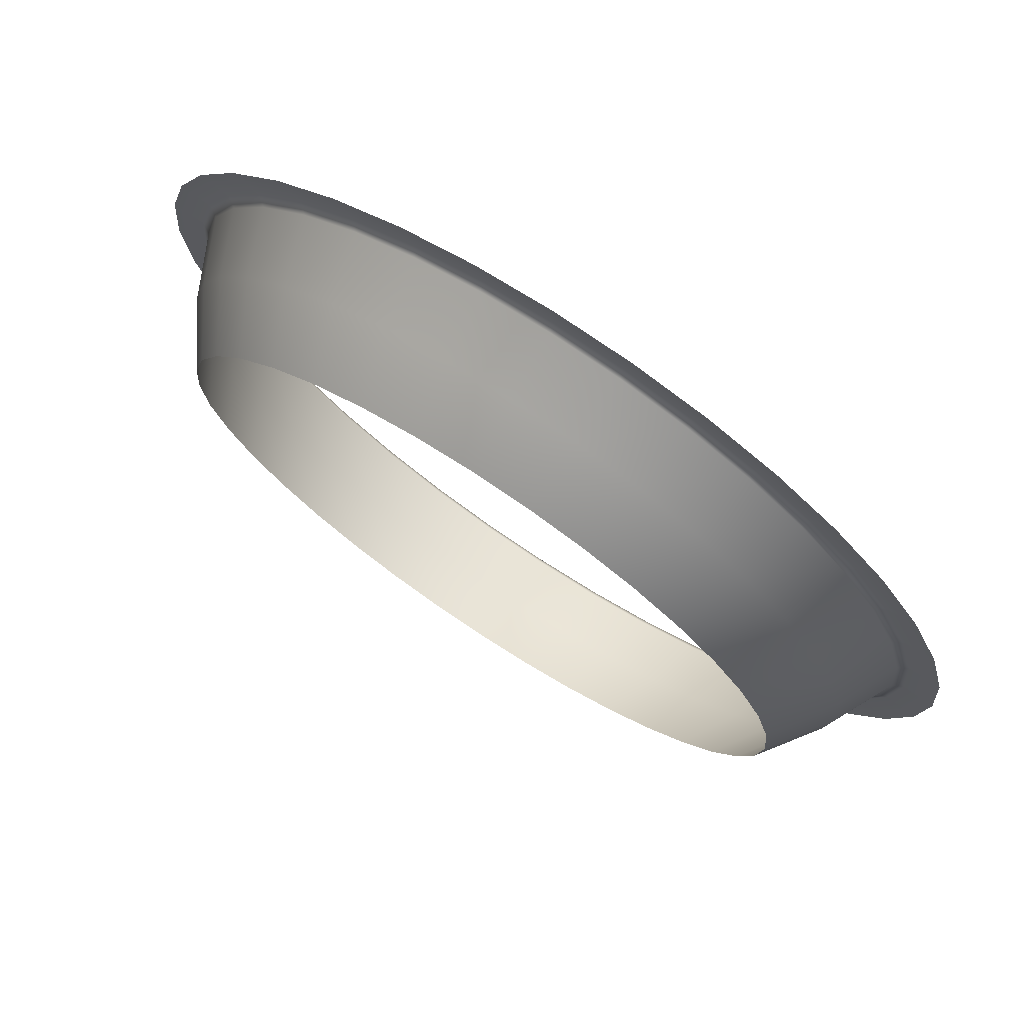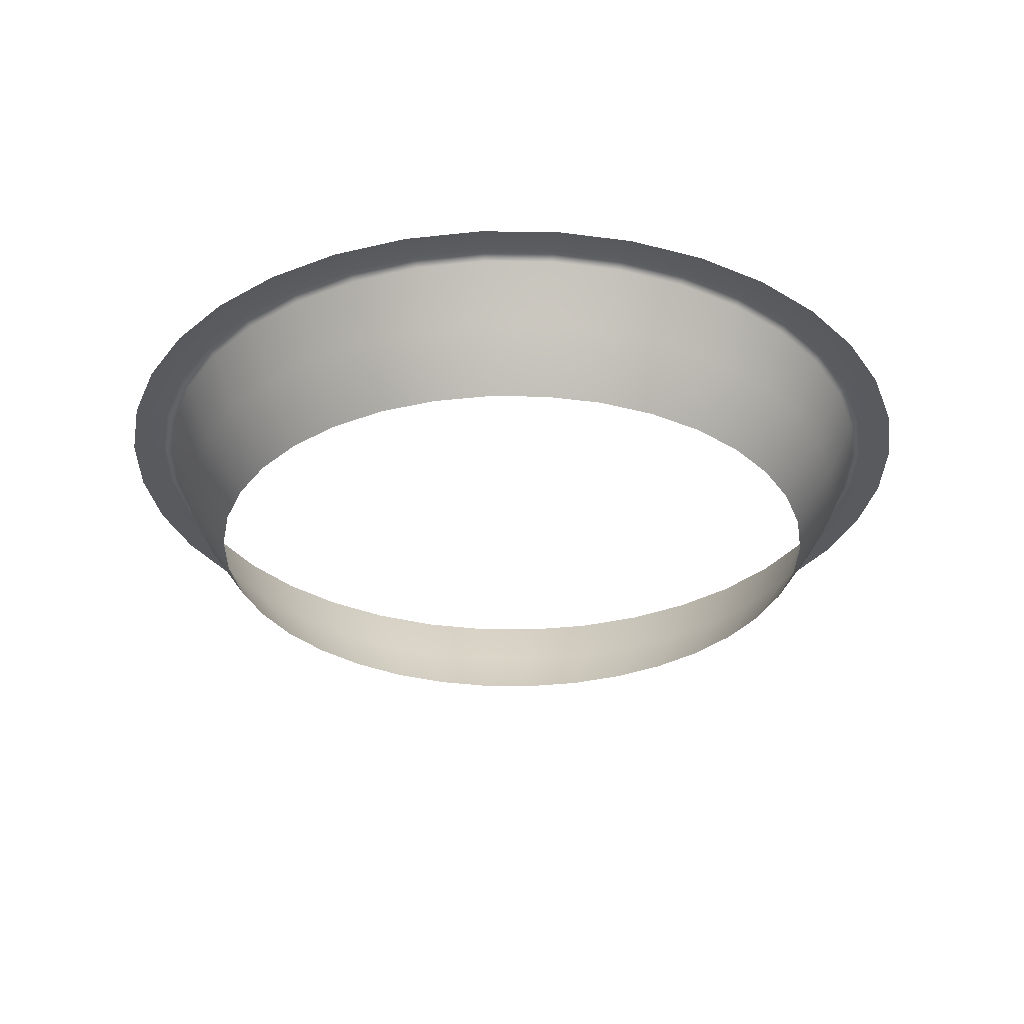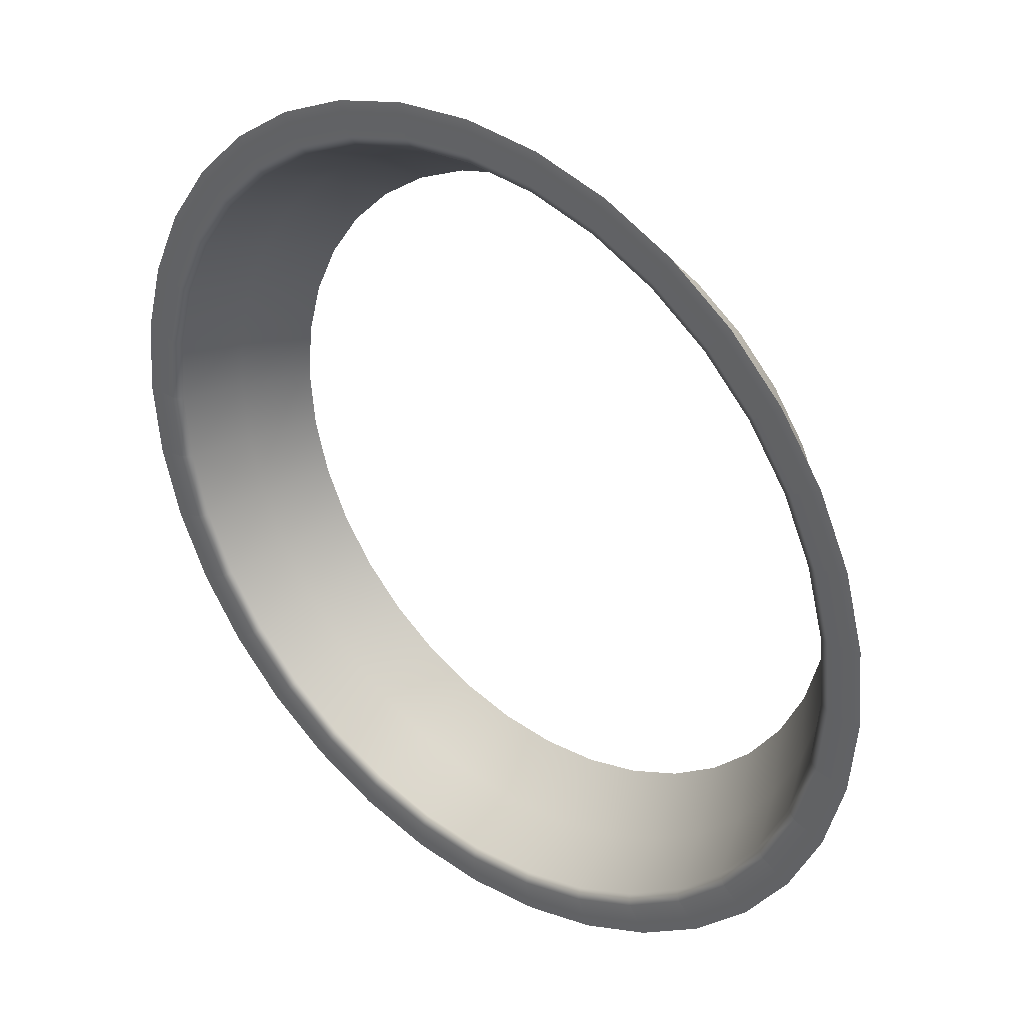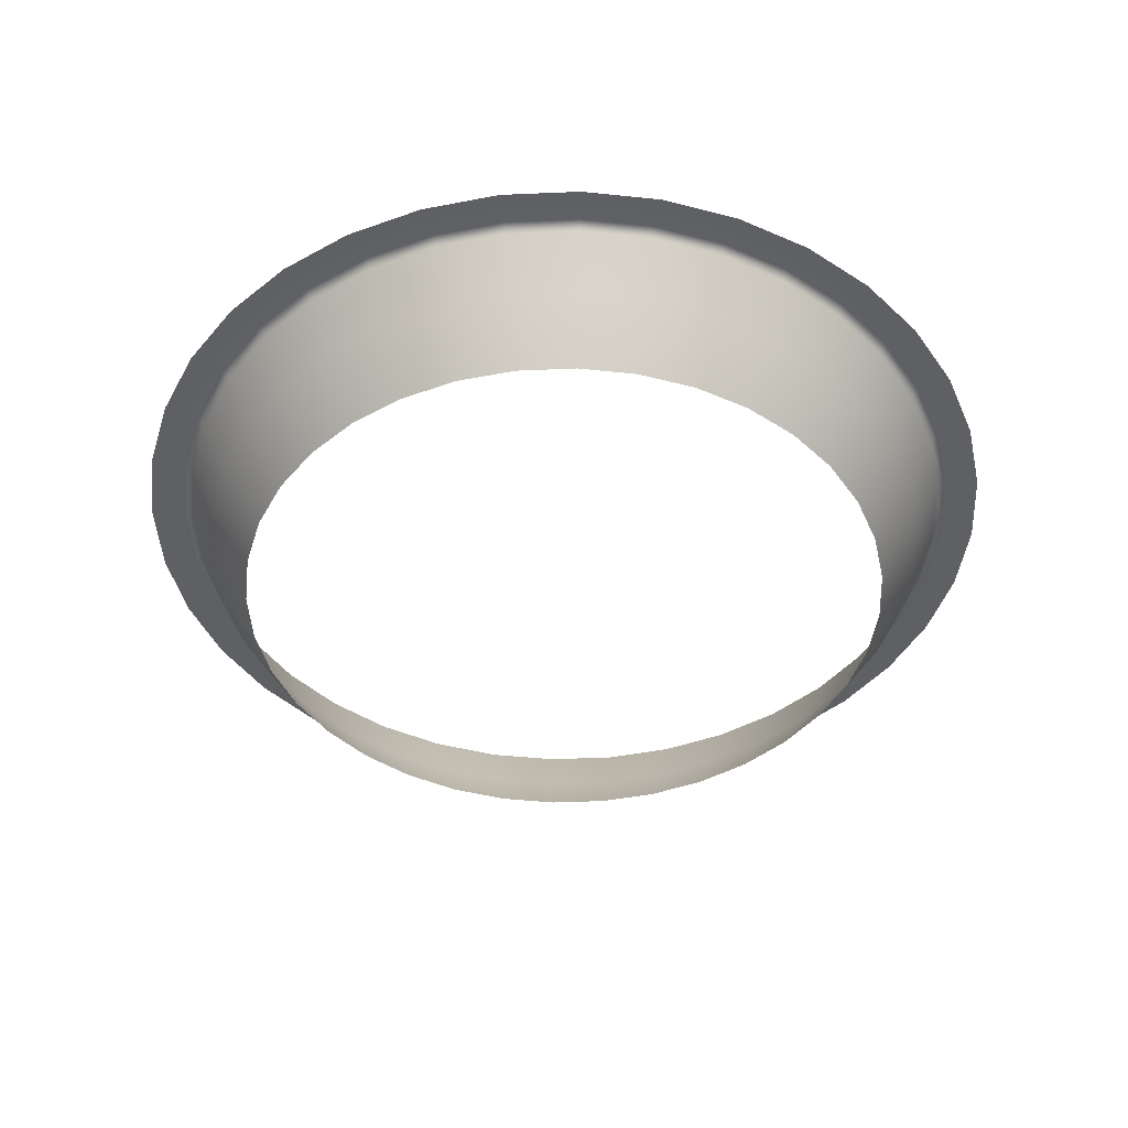
<metadata>
{"format":"obj","ext":"obj","renderer":"f3d","projection":"perspective","resolution":1024,"background":"white","views":[{"elev":75.1,"azim":-146.6,"up":"+Y"},{"elev":-31.3,"azim":-75.9,"up":"+Z"},{"elev":34.4,"azim":39.5,"up":"+Y"},{"elev":-43.8,"azim":47.9,"up":"+Z"}]}
</metadata>
<code>
g z026v001_atmosphere_h
v -0.4357 -9.246e-09 -0.1616
v -0.3993 0.0704 -0.2259
v -0.4291 0.07566 -0.1616
v -0.4054 -1.356e-08 -0.2259
v -0.3549 0.06257 -0.2918
v -0.4291 -0.07566 -0.1616
v -0.3603 -2.025e-08 -0.2918
v -0.3993 -0.0704 -0.2259
v -0.4094 -0.149 -0.1616
v -0.3549 -0.06257 -0.2918
v -0.381 -0.1387 -0.2259
v -0.3773 -0.2178 -0.1616
v -0.3386 -0.1232 -0.2918
v -0.3511 -0.2027 -0.2259
v -0.3338 -0.2801 -0.1616
v -0.3121 -0.1802 -0.2918
v -0.3106 -0.2606 -0.2259
v -0.2801 -0.3338 -0.1616
v -0.276 -0.2316 -0.2918
v -0.2606 -0.3106 -0.2259
v -0.2178 -0.3773 -0.1616
v -0.2316 -0.276 -0.2918
v -0.2027 -0.3511 -0.2259
v -0.149 -0.4094 -0.1616
v -0.1802 -0.3121 -0.2918
v -0.1387 -0.381 -0.2259
v -0.07566 -0.4291 -0.1616
v -0.1232 -0.3386 -0.2918
v -0.0704 -0.3993 -0.2259
v 5e-08 -0.4357 -0.1616
v -0.06257 -0.3549 -0.2918
v 4.059e-08 -0.4054 -0.2259
v 0.07566 -0.4291 -0.1616
v 2.447e-08 -0.3603 -0.2918
v 0.0704 -0.3993 -0.2259
v 0.149 -0.4094 -0.1616
v 0.06257 -0.3549 -0.2918
v 0.1387 -0.381 -0.2259
v 0.2178 -0.3773 -0.1616
v 0.1232 -0.3386 -0.2918
v 0.2027 -0.3511 -0.2259
v 0.2801 -0.3338 -0.1616
v 0.1802 -0.3121 -0.2918
v 0.2606 -0.3106 -0.2259
v 0.3338 -0.2801 -0.1616
v 0.2316 -0.276 -0.2918
v 0.3106 -0.2606 -0.2259
v 0.3773 -0.2178 -0.1616
v 0.276 -0.2316 -0.2918
v 0.3511 -0.2027 -0.2259
v 0.4094 -0.149 -0.1616
v 0.3121 -0.1802 -0.2918
v 0.381 -0.1387 -0.2259
v 0.4291 -0.07566 -0.1616
v 0.3386 -0.1232 -0.2918
v 0.3993 -0.0704 -0.2259
v 0.4357 1.336e-07 -0.1616
v 0.3549 -0.06257 -0.2918
v 0.4054 1.193e-07 -0.2259
v 0.4291 0.07566 -0.1616
v 0.3603 9.788e-08 -0.2918
v 0.3993 0.0704 -0.2259
v 0.4094 0.149 -0.1616
v 0.3549 0.06257 -0.2918
v 0.381 0.1387 -0.2259
v 0.3773 0.2178 -0.1616
v 0.3386 0.1232 -0.2918
v 0.3511 0.2027 -0.2259
v 0.3338 0.2801 -0.1616
v 0.3121 0.1802 -0.2918
v 0.3106 0.2606 -0.2259
v 0.2801 0.3338 -0.1616
v 0.276 0.2316 -0.2918
v 0.2606 0.3106 -0.2259
v 0.2178 0.3773 -0.1616
v 0.2316 0.276 -0.2918
v 0.2027 0.3511 -0.2259
v 0.149 0.4094 -0.1616
v 0.1802 0.3121 -0.2918
v 0.1387 0.381 -0.2259
v 0.07566 0.4291 -0.1616
v 0.1232 0.3386 -0.2918
v 0.0704 0.3993 -0.2259
v -2.746e-07 0.4357 -0.1616
v 0.06257 0.3549 -0.2918
v -2.615e-07 0.4054 -0.2259
v -0.07566 0.4291 -0.1616
v -2.44e-07 0.3603 -0.2918
v -0.0704 0.3993 -0.2259
v -0.149 0.4094 -0.1616
v -0.06257 0.3549 -0.2918
v -0.1387 0.381 -0.2259
v -0.2178 0.3773 -0.1616
v -0.1232 0.3386 -0.2918
v -0.2027 0.3511 -0.2259
v -0.2801 0.3338 -0.1616
v -0.1802 0.3121 -0.2918
v -0.2606 0.3106 -0.2259
v -0.3338 0.2801 -0.1616
v -0.2316 0.276 -0.2918
v -0.3106 0.2606 -0.2259
v -0.3773 0.2178 -0.1616
v -0.276 0.2316 -0.2918
v -0.3511 0.2027 -0.2259
v -0.4094 0.149 -0.1616
v -0.3121 0.1802 -0.2918
v -0.381 0.1387 -0.2259
v -0.4291 0.07566 -0.1616
v -0.3386 0.1232 -0.2918
v -0.3993 0.0704 -0.2259
v -0.3549 0.06257 -0.2918
v -0.4094 0.149 -0.1616
v -0.4404 0.07765 -0.1558
v -0.4291 0.07566 -0.1616
v -0.4202 0.1529 -0.1558
v -0.4755 0.08385 -0.1573
v -0.4537 0.1651 -0.1573
v -0.3773 0.2178 -0.1616
v -0.4202 0.1529 -0.1558
v -0.4094 0.149 -0.1616
v -0.3872 0.2236 -0.1558
v -0.4537 0.1651 -0.1573
v -0.4182 0.2414 -0.1573
v -0.3338 0.2801 -0.1616
v -0.3872 0.2236 -0.1558
v -0.3773 0.2178 -0.1616
v -0.3425 0.2874 -0.1558
v -0.4182 0.2414 -0.1573
v -0.3699 0.3104 -0.1573
v -0.2801 0.3338 -0.1616
v -0.3425 0.2874 -0.1558
v -0.3338 0.2801 -0.1616
v -0.2874 0.3425 -0.1558
v -0.3699 0.3104 -0.1573
v -0.3104 0.3699 -0.1573
v -0.2178 0.3773 -0.1616
v -0.2874 0.3425 -0.1558
v -0.2801 0.3338 -0.1616
v -0.2236 0.3872 -0.1558
v -0.3104 0.3699 -0.1573
v -0.2414 0.4182 -0.1573
v -0.149 0.4094 -0.1616
v -0.2236 0.3872 -0.1558
v -0.2178 0.3773 -0.1616
v -0.1529 0.4202 -0.1558
v -0.2414 0.4182 -0.1573
v -0.1651 0.4537 -0.1573
v -0.07566 0.4291 -0.1616
v -0.1529 0.4202 -0.1558
v -0.149 0.4094 -0.1616
v -0.07765 0.4404 -0.1558
v -0.1651 0.4537 -0.1573
v -0.08385 0.4755 -0.1573
v -2.746e-07 0.4357 -0.1616
v -0.07765 0.4404 -0.1558
v -0.07566 0.4291 -0.1616
v -2.801e-07 0.4471 -0.1558
v -0.08385 0.4755 -0.1573
v -2.977e-07 0.4829 -0.1573
v 0.07566 0.4291 -0.1616
v -2.801e-07 0.4471 -0.1558
v -2.746e-07 0.4357 -0.1616
v 0.07765 0.4404 -0.1558
v -2.977e-07 0.4829 -0.1573
v 0.08385 0.4755 -0.1573
v 0.149 0.4094 -0.1616
v 0.07765 0.4404 -0.1558
v 0.07566 0.4291 -0.1616
v 0.1529 0.4202 -0.1558
v 0.08385 0.4755 -0.1573
v 0.1651 0.4537 -0.1573
v 0.2178 0.3773 -0.1616
v 0.1529 0.4202 -0.1558
v 0.149 0.4094 -0.1616
v 0.2236 0.3872 -0.1558
v 0.1651 0.4537 -0.1573
v 0.2414 0.4182 -0.1573
v 0.2801 0.3338 -0.1616
v 0.2236 0.3872 -0.1558
v 0.2178 0.3773 -0.1616
v 0.2874 0.3425 -0.1558
v 0.2414 0.4182 -0.1573
v 0.3104 0.3699 -0.1573
v 0.3338 0.2801 -0.1616
v 0.2874 0.3425 -0.1558
v 0.2801 0.3338 -0.1616
v 0.3425 0.2874 -0.1558
v 0.3104 0.3699 -0.1573
v 0.3699 0.3104 -0.1573
v 0.3773 0.2178 -0.1616
v 0.3425 0.2874 -0.1558
v 0.3338 0.2801 -0.1616
v 0.3872 0.2236 -0.1558
v 0.3699 0.3104 -0.1573
v 0.4182 0.2414 -0.1573
v 0.4094 0.149 -0.1616
v 0.3872 0.2236 -0.1558
v 0.3773 0.2178 -0.1616
v 0.4202 0.1529 -0.1558
v 0.4182 0.2414 -0.1573
v 0.4537 0.1651 -0.1573
v 0.4291 0.07566 -0.1616
v 0.4202 0.1529 -0.1558
v 0.4094 0.149 -0.1616
v 0.4404 0.07765 -0.1558
v 0.4537 0.1651 -0.1573
v 0.4755 0.08385 -0.1573
v 0.4357 1.336e-07 -0.1616
v 0.4404 0.07765 -0.1558
v 0.4291 0.07566 -0.1616
v 0.4471 1.382e-07 -0.1558
v 0.4755 0.08385 -0.1573
v 0.4828 1.522e-07 -0.1573
v 0.4291 -0.07566 -0.1616
v 0.4471 1.382e-07 -0.1558
v 0.4357 1.336e-07 -0.1616
v 0.4404 -0.07765 -0.1558
v 0.4828 1.522e-07 -0.1573
v 0.4755 -0.08385 -0.1573
v 0.4094 -0.149 -0.1616
v 0.4404 -0.07765 -0.1558
v 0.4291 -0.07566 -0.1616
v 0.4202 -0.1529 -0.1558
v 0.4755 -0.08385 -0.1573
v 0.4537 -0.1651 -0.1573
v 0.3773 -0.2178 -0.1616
v 0.4202 -0.1529 -0.1558
v 0.4094 -0.149 -0.1616
v 0.3872 -0.2236 -0.1558
v 0.4537 -0.1651 -0.1573
v 0.4182 -0.2414 -0.1573
v 0.3338 -0.2801 -0.1616
v 0.3872 -0.2236 -0.1558
v 0.3773 -0.2178 -0.1616
v 0.3425 -0.2874 -0.1558
v 0.4182 -0.2414 -0.1573
v 0.3699 -0.3104 -0.1573
v 0.2801 -0.3338 -0.1616
v 0.3425 -0.2874 -0.1558
v 0.3338 -0.2801 -0.1616
v 0.2874 -0.3425 -0.1558
v 0.3699 -0.3104 -0.1573
v 0.3104 -0.3699 -0.1573
v 0.2178 -0.3773 -0.1616
v 0.2874 -0.3425 -0.1558
v 0.2801 -0.3338 -0.1616
v 0.2236 -0.3872 -0.1558
v 0.3104 -0.3699 -0.1573
v 0.2414 -0.4182 -0.1573
v 0.149 -0.4094 -0.1616
v 0.2236 -0.3872 -0.1558
v 0.2178 -0.3773 -0.1616
v 0.1529 -0.4202 -0.1558
v 0.2414 -0.4182 -0.1573
v 0.1651 -0.4537 -0.1573
v 0.07566 -0.4291 -0.1616
v 0.1529 -0.4202 -0.1558
v 0.149 -0.4094 -0.1616
v 0.07765 -0.4404 -0.1558
v 0.1651 -0.4537 -0.1573
v 0.08385 -0.4755 -0.1573
v 5e-08 -0.4357 -0.1616
v 0.07765 -0.4404 -0.1558
v 0.07566 -0.4291 -0.1616
v 5.304e-08 -0.4471 -0.1558
v 0.08385 -0.4755 -0.1573
v 6.204e-08 -0.4829 -0.1573
v -0.07566 -0.4291 -0.1616
v 5.304e-08 -0.4471 -0.1558
v 5e-08 -0.4357 -0.1616
v -0.07765 -0.4404 -0.1558
v 6.204e-08 -0.4829 -0.1573
v -0.08385 -0.4755 -0.1573
v -0.149 -0.4094 -0.1616
v -0.07765 -0.4404 -0.1558
v -0.07566 -0.4291 -0.1616
v -0.1529 -0.4202 -0.1558
v -0.08385 -0.4755 -0.1573
v -0.1651 -0.4537 -0.1573
v -0.2178 -0.3773 -0.1616
v -0.1529 -0.4202 -0.1558
v -0.149 -0.4094 -0.1616
v -0.2236 -0.3872 -0.1558
v -0.1651 -0.4537 -0.1573
v -0.2414 -0.4182 -0.1573
v -0.2801 -0.3338 -0.1616
v -0.2236 -0.3872 -0.1558
v -0.2178 -0.3773 -0.1616
v -0.2874 -0.3425 -0.1558
v -0.2414 -0.4182 -0.1573
v -0.3104 -0.3699 -0.1573
v -0.3338 -0.2801 -0.1616
v -0.2874 -0.3425 -0.1558
v -0.2801 -0.3338 -0.1616
v -0.3425 -0.2874 -0.1558
v -0.3104 -0.3699 -0.1573
v -0.3699 -0.3104 -0.1573
v -0.3773 -0.2178 -0.1616
v -0.3425 -0.2874 -0.1558
v -0.3338 -0.2801 -0.1616
v -0.3872 -0.2236 -0.1558
v -0.3699 -0.3104 -0.1573
v -0.4182 -0.2414 -0.1573
v -0.4094 -0.149 -0.1616
v -0.3872 -0.2236 -0.1558
v -0.3773 -0.2178 -0.1616
v -0.4202 -0.1529 -0.1558
v -0.4182 -0.2414 -0.1573
v -0.4537 -0.1651 -0.1573
v -0.4291 -0.07566 -0.1616
v -0.4202 -0.1529 -0.1558
v -0.4094 -0.149 -0.1616
v -0.4404 -0.07765 -0.1558
v -0.4537 -0.1651 -0.1573
v -0.4755 -0.08385 -0.1573
v -0.4357 -9.246e-09 -0.1616
v -0.4404 -0.07765 -0.1558
v -0.4291 -0.07566 -0.1616
v -0.4471 -8.397e-09 -0.1558
v -0.4755 -0.08385 -0.1573
v -0.4829 -6.111e-09 -0.1573
v -0.4291 0.07566 -0.1616
v -0.4471 -8.397e-09 -0.1558
v -0.4357 -9.246e-09 -0.1616
v -0.4404 0.07765 -0.1558
v -0.4829 -6.111e-09 -0.1573
v -0.4755 0.08385 -0.1573
g z026v001_atmosphere_h_0
f 3 2 1
f 2 4 1
f 2 5 4
f 1 4 6
f 5 7 4
f 4 8 6
f 4 7 8
f 6 8 9
f 7 10 8
f 8 11 9
f 8 10 11
f 9 11 12
f 10 13 11
f 11 14 12
f 11 13 14
f 12 14 15
f 13 16 14
f 14 17 15
f 14 16 17
f 15 17 18
f 16 19 17
f 17 20 18
f 17 19 20
f 18 20 21
f 19 22 20
f 20 23 21
f 20 22 23
f 21 23 24
f 22 25 23
f 23 26 24
f 23 25 26
f 24 26 27
f 25 28 26
f 26 29 27
f 26 28 29
f 27 29 30
f 28 31 29
f 29 32 30
f 29 31 32
f 30 32 33
f 31 34 32
f 32 35 33
f 32 34 35
f 33 35 36
f 34 37 35
f 35 38 36
f 35 37 38
f 36 38 39
f 37 40 38
f 38 41 39
f 38 40 41
f 39 41 42
f 40 43 41
f 41 44 42
f 41 43 44
f 42 44 45
f 43 46 44
f 44 47 45
f 44 46 47
f 45 47 48
f 46 49 47
f 47 50 48
f 47 49 50
f 48 50 51
f 49 52 50
f 50 53 51
f 50 52 53
f 51 53 54
f 52 55 53
f 53 56 54
f 53 55 56
f 54 56 57
f 55 58 56
f 56 59 57
f 56 58 59
f 57 59 60
f 58 61 59
f 59 62 60
f 59 61 62
f 60 62 63
f 61 64 62
f 62 65 63
f 62 64 65
f 63 65 66
f 64 67 65
f 65 68 66
f 65 67 68
f 66 68 69
f 67 70 68
f 68 71 69
f 68 70 71
f 69 71 72
f 70 73 71
f 71 74 72
f 71 73 74
f 72 74 75
f 73 76 74
f 74 77 75
f 74 76 77
f 75 77 78
f 76 79 77
f 77 80 78
f 77 79 80
f 78 80 81
f 79 82 80
f 80 83 81
f 80 82 83
f 81 83 84
f 82 85 83
f 83 86 84
f 83 85 86
f 84 86 87
f 85 88 86
f 86 89 87
f 86 88 89
f 87 89 90
f 88 91 89
f 89 92 90
f 89 91 92
f 90 92 93
f 91 94 92
f 92 95 93
f 92 94 95
f 93 95 96
f 94 97 95
f 95 98 96
f 95 97 98
f 96 98 99
f 97 100 98
f 98 101 99
f 98 100 101
f 99 101 102
f 100 103 101
f 101 104 102
f 101 103 104
f 102 104 105
f 103 106 104
f 104 107 105
f 104 106 107
f 105 107 108
f 106 109 107
f 107 110 108
f 107 109 110
f 109 111 110
f 114 113 112
f 113 115 112
f 113 116 115
f 116 117 115
f 120 119 118
f 119 121 118
f 119 122 121
f 122 123 121
f 126 125 124
f 125 127 124
f 125 128 127
f 128 129 127
f 132 131 130
f 131 133 130
f 131 134 133
f 134 135 133
f 138 137 136
f 137 139 136
f 137 140 139
f 140 141 139
f 144 143 142
f 143 145 142
f 143 146 145
f 146 147 145
f 150 149 148
f 149 151 148
f 149 152 151
f 152 153 151
f 156 155 154
f 155 157 154
f 155 158 157
f 158 159 157
f 162 161 160
f 161 163 160
f 161 164 163
f 164 165 163
f 168 167 166
f 167 169 166
f 167 170 169
f 170 171 169
f 174 173 172
f 173 175 172
f 173 176 175
f 176 177 175
f 180 179 178
f 179 181 178
f 179 182 181
f 182 183 181
f 186 185 184
f 185 187 184
f 185 188 187
f 188 189 187
f 192 191 190
f 191 193 190
f 191 194 193
f 194 195 193
f 198 197 196
f 197 199 196
f 197 200 199
f 200 201 199
f 204 203 202
f 203 205 202
f 203 206 205
f 206 207 205
f 210 209 208
f 209 211 208
f 209 212 211
f 212 213 211
f 216 215 214
f 215 217 214
f 215 218 217
f 218 219 217
f 222 221 220
f 221 223 220
f 221 224 223
f 224 225 223
f 228 227 226
f 227 229 226
f 227 230 229
f 230 231 229
f 234 233 232
f 233 235 232
f 233 236 235
f 236 237 235
f 240 239 238
f 239 241 238
f 239 242 241
f 242 243 241
f 246 245 244
f 245 247 244
f 245 248 247
f 248 249 247
f 252 251 250
f 251 253 250
f 251 254 253
f 254 255 253
f 258 257 256
f 257 259 256
f 257 260 259
f 260 261 259
f 264 263 262
f 263 265 262
f 263 266 265
f 266 267 265
f 270 269 268
f 269 271 268
f 269 272 271
f 272 273 271
f 276 275 274
f 275 277 274
f 275 278 277
f 278 279 277
f 282 281 280
f 281 283 280
f 281 284 283
f 284 285 283
f 288 287 286
f 287 289 286
f 287 290 289
f 290 291 289
f 294 293 292
f 293 295 292
f 293 296 295
f 296 297 295
f 300 299 298
f 299 301 298
f 299 302 301
f 302 303 301
f 306 305 304
f 305 307 304
f 305 308 307
f 308 309 307
f 312 311 310
f 311 313 310
f 311 314 313
f 314 315 313
f 318 317 316
f 317 319 316
f 317 320 319
f 320 321 319
f 324 323 322
f 323 325 322
f 323 326 325
f 326 327 325

</code>
